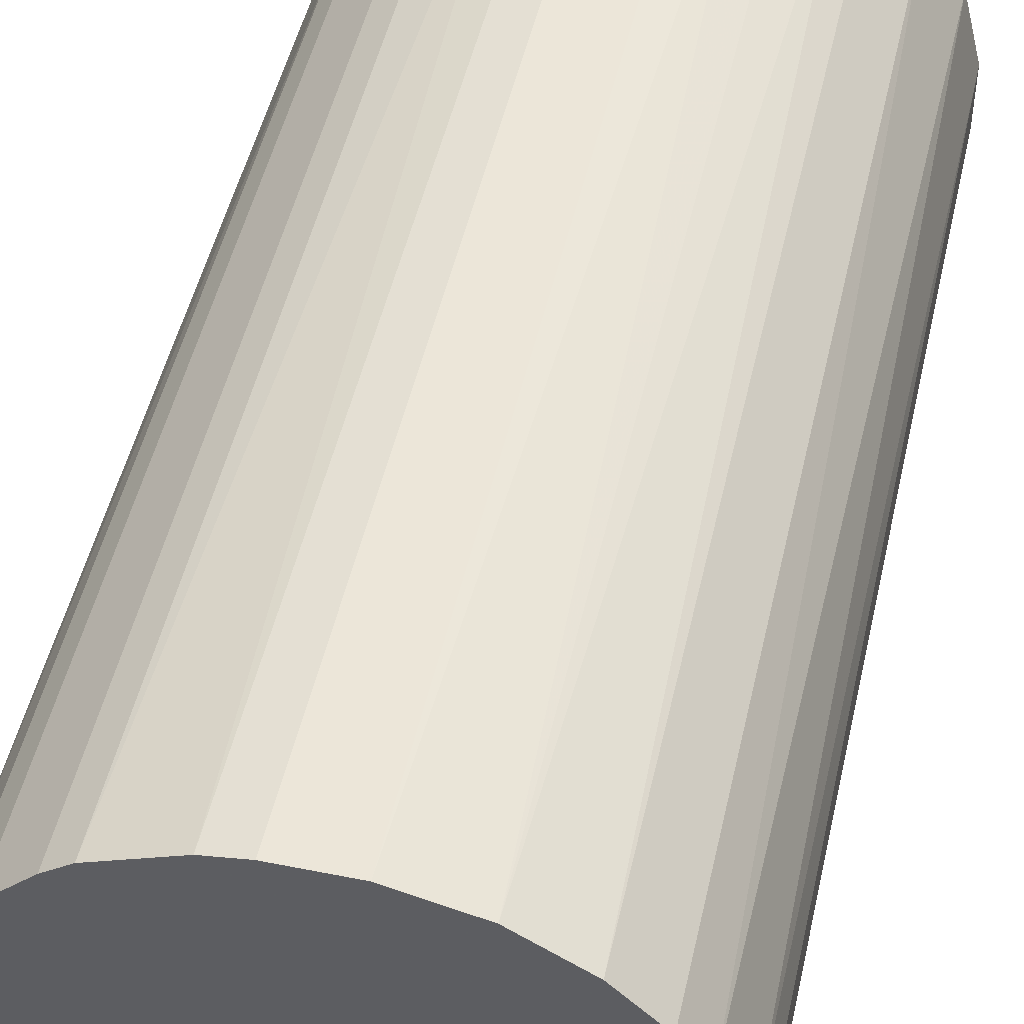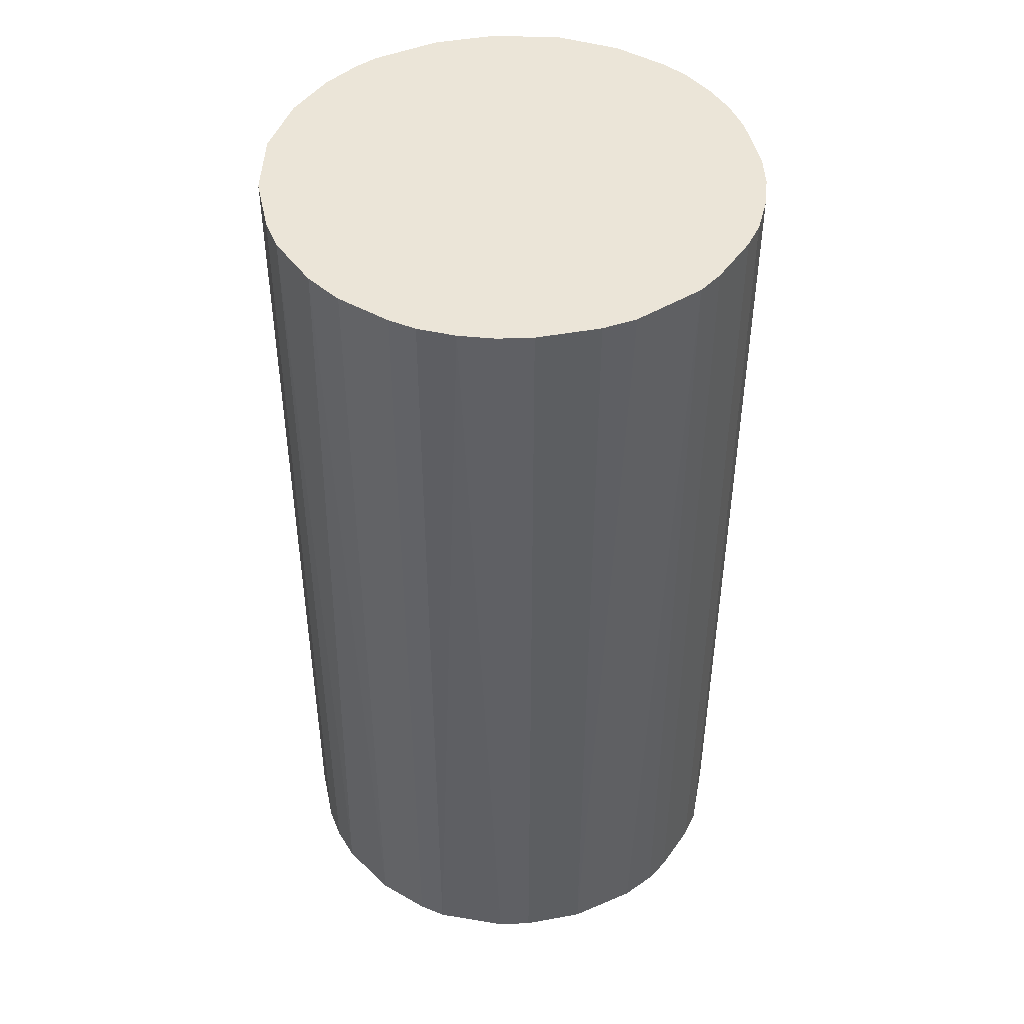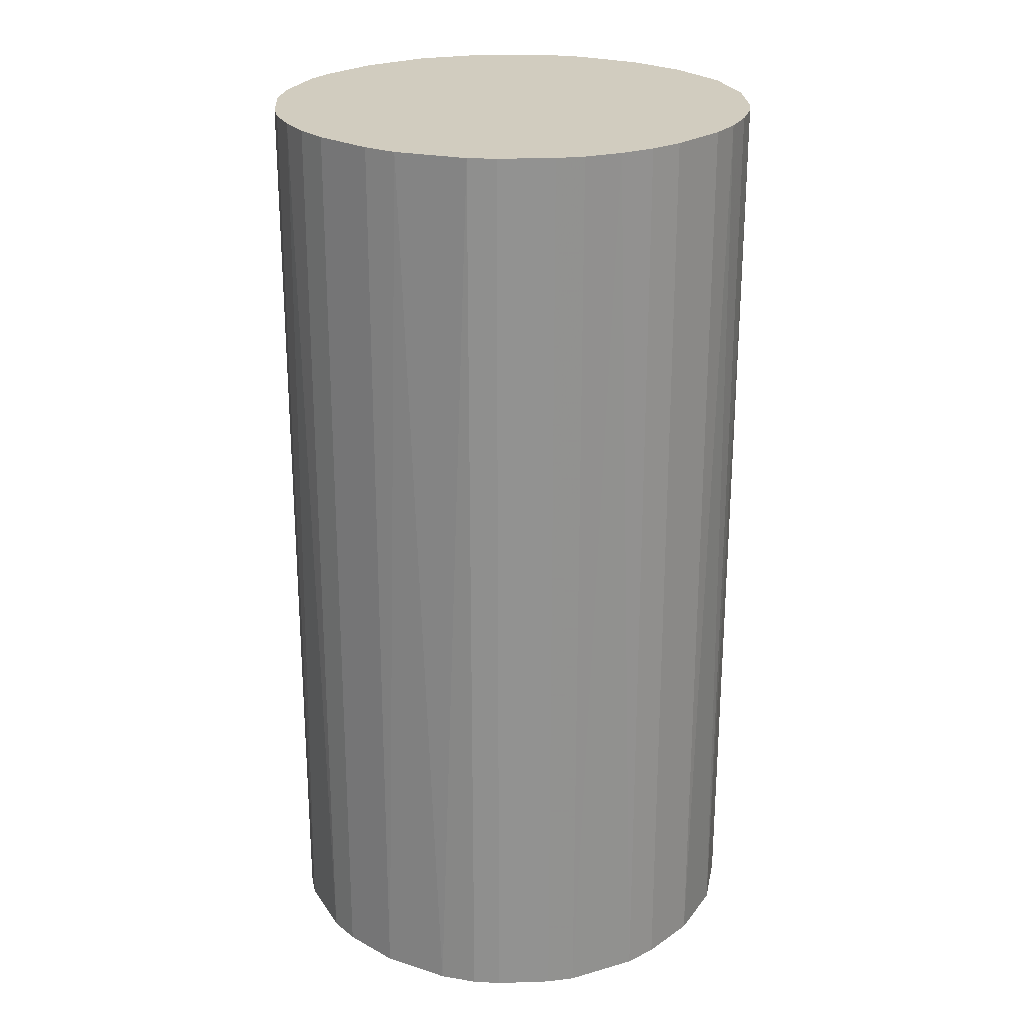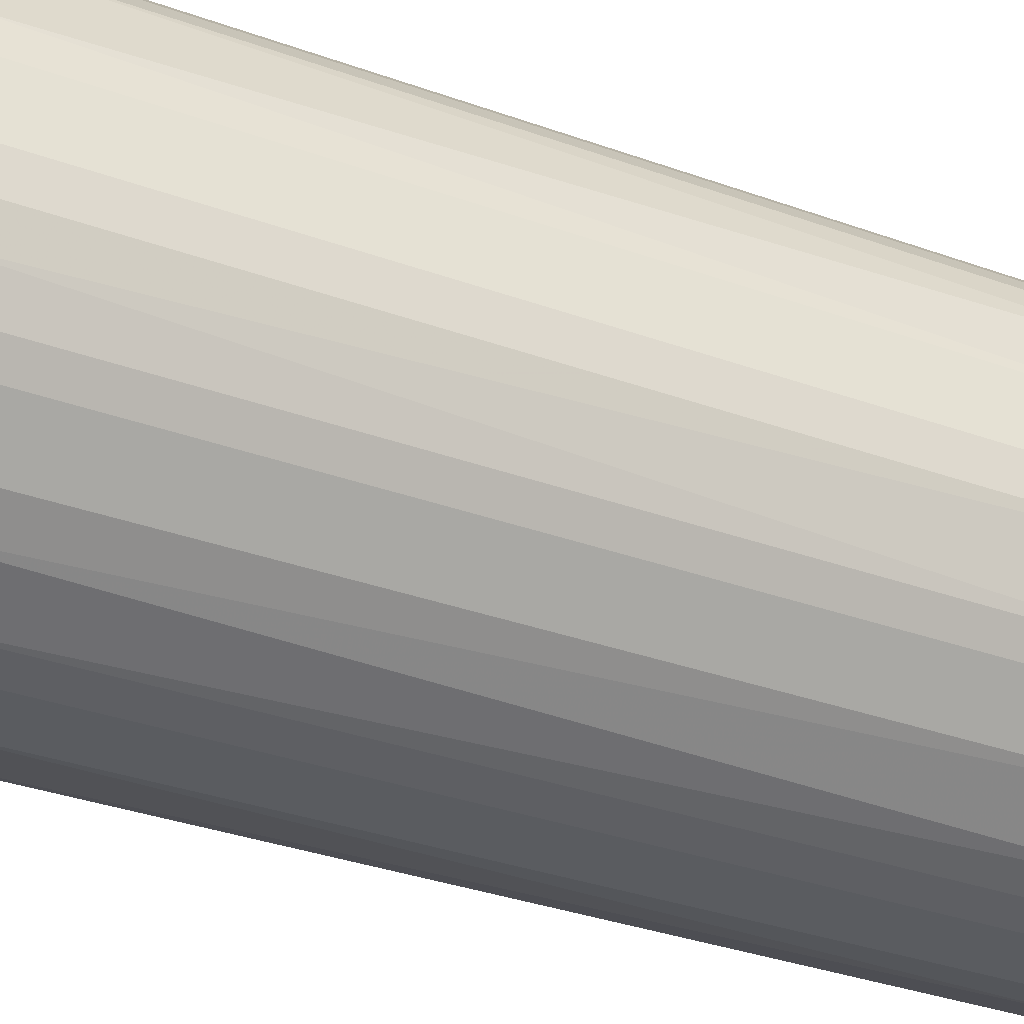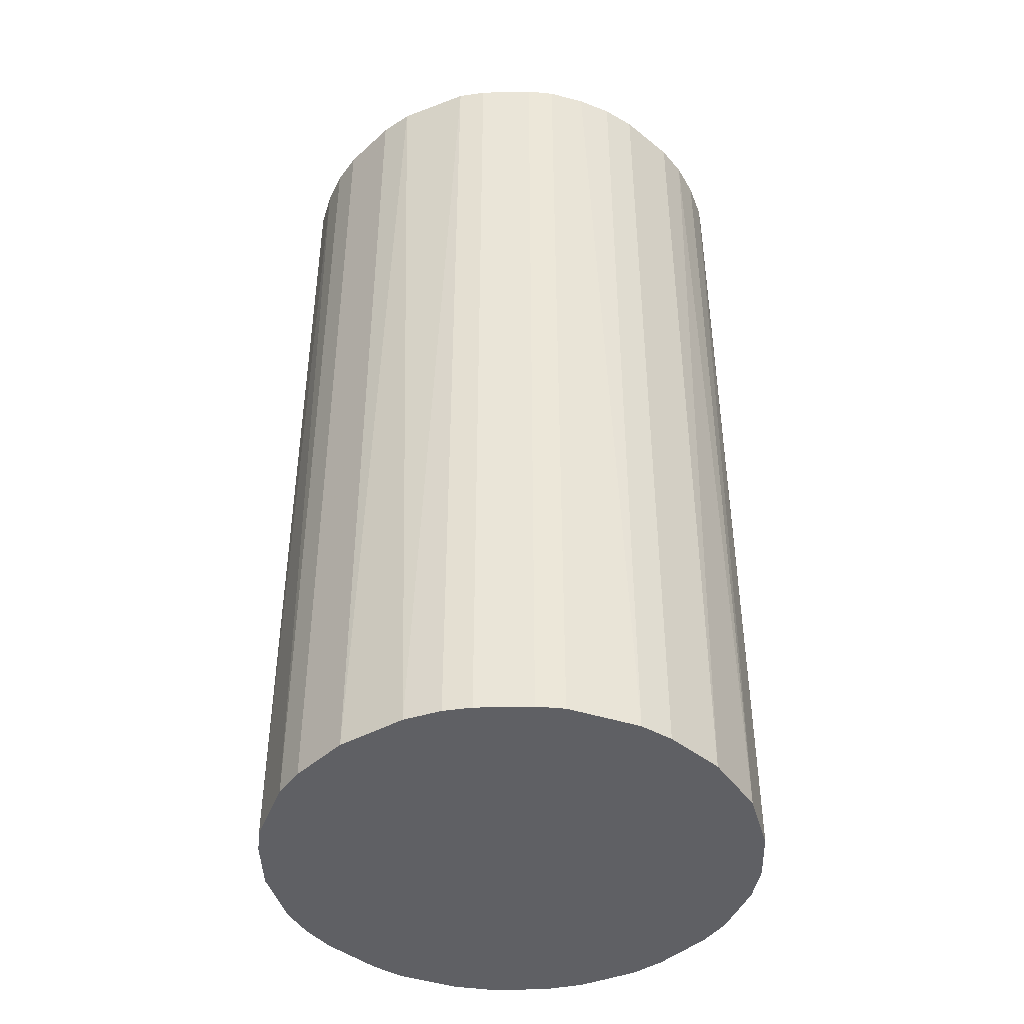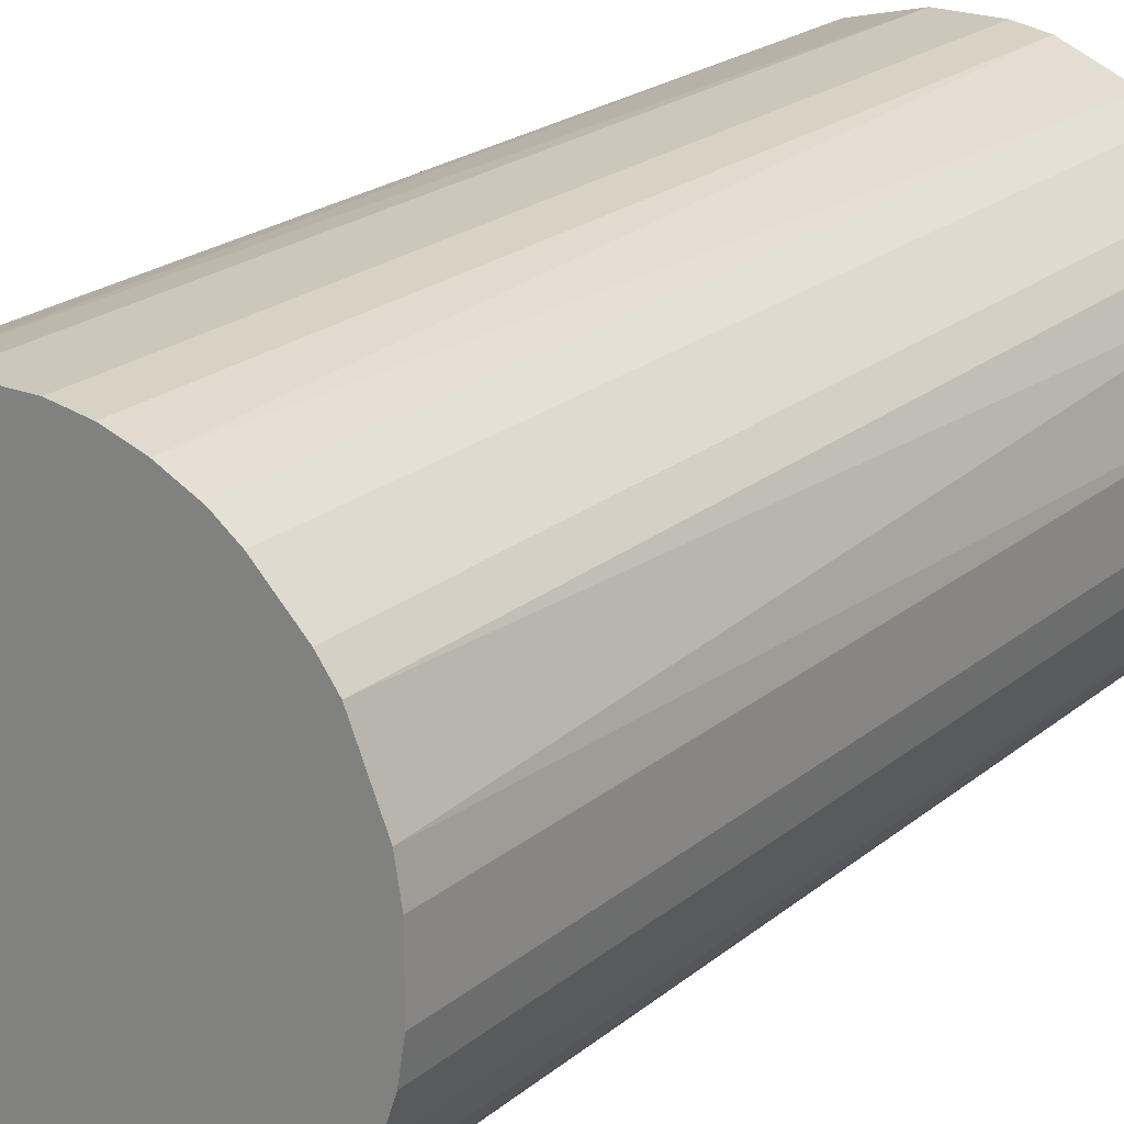
<metadata>
{"format":"obj","ext":"obj","renderer":"f3d","projection":"perspective","resolution":1024,"background":"white","views":[{"elev":48.8,"azim":-167.4,"up":"+Y"},{"elev":45.6,"azim":78.1,"up":"+Z"},{"elev":24.1,"azim":131.9,"up":"+Z"},{"elev":-34.1,"azim":64.0,"up":"+Y"},{"elev":-43.4,"azim":136.7,"up":"+Z"},{"elev":21.6,"azim":35.4,"up":"+Y"}]}
</metadata>
<code>
o convex_0
v 0.002787 0.02209 0.04265
v -0.002795 -0.02209 -0.04265
v -0.00584 -0.02158 -0.04265
v 0.005836 0.02158 -0.04265
v 0.02158 -0.00584 0.04265
v -0.02209 -0.002791 0.04265
v -0.01955 0.01091 -0.04265
v 0.02209 0.002787 -0.04265
v -0.002795 -0.02209 0.04265
v 0.01396 -0.01752 -0.04265
v 0.01752 0.01396 0.04265
v -0.01193 0.01903 0.04265
v -0.01955 -0.01092 -0.04265
v -0.01396 -0.01751 0.04265
v 0.01091 -0.01955 0.04265
v -0.008884 0.02056 -0.04265
v 0.01752 0.01396 -0.04265
v -0.02056 0.00888 0.04265
v -0.02209 0.002787 -0.04265
v 0.01904 -0.01193 -0.04265
v 0.02158 0.005836 0.04265
v 0.01193 0.01903 0.04265
v 0.005836 -0.02158 -0.04265
v 0.01752 -0.01396 0.04265
v -0.01396 -0.01751 -0.04265
v -0.01955 -0.01092 0.04265
v -0.002795 0.02209 0.04265
v -0.002795 0.02209 -0.04265
v 0.02158 -0.00584 -0.04265
v -0.01752 0.01396 -0.04265
v -0.02158 -0.00584 -0.04265
v 0.002787 -0.02209 0.04265
v 0.01193 0.01903 -0.04265
v -0.008888 -0.02056 0.04265
v 0.02056 0.00888 -0.04265
v -0.01752 0.01396 0.04265
v -0.01396 0.01751 -0.04265
v 0.02209 -0.002791 0.04265
v -0.02209 0.002787 0.04265
v -0.01752 -0.01396 0.04265
v -0.00584 0.02158 0.04265
v 0.00888 0.02056 0.04265
v 0.01904 0.01193 0.04265
v 0.02056 -0.008884 0.04265
v -0.02158 0.005836 -0.04265
v -0.01092 -0.01955 -0.04265
v -0.02056 -0.008884 0.04265
v 0.00888 -0.02056 -0.04265
v 0.005836 -0.02158 0.04265
v 0.01396 -0.01752 0.04265
v -0.01752 -0.01396 -0.04265
v 0.01396 0.01751 0.04265
v 0.002787 -0.02209 -0.04265
v 0.002787 0.02209 -0.04265
v 0.02209 -0.002791 -0.04265
v 0.02209 0.002787 0.04265
v -0.02209 -0.002791 -0.04265
v -0.01396 0.01751 0.04265
v 0.01396 0.01751 -0.04265
v 0.01752 -0.01396 -0.04265
v 0.005836 0.02158 0.04265
v 0.01904 -0.01193 0.04265
v -0.008884 0.02056 0.04265
v 0.01904 0.01193 -0.04265
f 43 35 64
f 2 3 4
f 5 1 6
f 4 3 7
f 2 4 8
f 3 2 9
f 5 6 9
f 2 8 10
f 1 5 11
f 6 1 12
f 7 3 13
f 9 6 14
f 5 9 15
f 4 7 16
f 8 4 17
f 6 12 18
f 7 13 19
f 10 8 20
f 11 5 21
f 1 11 22
f 2 10 23
f 5 15 24
f 13 3 25
f 14 6 26
f 12 1 27
f 4 16 28
f 27 1 28
f 20 8 29
f 16 7 30
f 19 13 31
f 9 2 32
f 15 9 32
f 17 4 33
f 3 9 34
f 9 14 34
f 8 17 35
f 21 8 35
f 7 18 36
f 18 12 36
f 30 7 36
f 30 36 37
f 12 16 37
f 16 30 37
f 21 5 38
f 5 29 38
f 6 18 39
f 19 6 39
f 25 14 40
f 26 13 40
f 14 26 40
f 12 27 41
f 28 16 41
f 27 28 41
f 1 22 42
f 33 4 42
f 22 33 42
f 17 11 43
f 11 21 43
f 21 35 43
f 5 24 44
f 29 5 44
f 20 29 44
f 18 7 45
f 7 19 45
f 39 18 45
f 19 39 45
f 25 3 46
f 14 25 46
f 3 34 46
f 34 14 46
f 26 6 47
f 13 26 47
f 6 31 47
f 31 13 47
f 10 15 48
f 23 10 48
f 23 48 49
f 15 32 49
f 32 23 49
f 48 15 49
f 15 10 50
f 24 15 50
f 10 24 50
f 13 25 51
f 40 13 51
f 25 40 51
f 11 17 52
f 22 11 52
f 33 22 52
f 2 23 53
f 32 2 53
f 23 32 53
f 1 4 54
f 28 1 54
f 4 28 54
f 29 8 55
f 8 38 55
f 38 29 55
f 8 21 56
f 21 38 56
f 38 8 56
f 6 19 57
f 31 6 57
f 19 31 57
f 36 12 58
f 37 36 58
f 12 37 58
f 17 33 59
f 52 17 59
f 33 52 59
f 10 20 60
f 24 10 60
f 20 24 60
f 4 1 61
f 1 42 61
f 42 4 61
f 24 20 62
f 44 24 62
f 20 44 62
f 16 12 63
f 12 41 63
f 41 16 63
f 35 17 64
f 17 43 64

</code>
